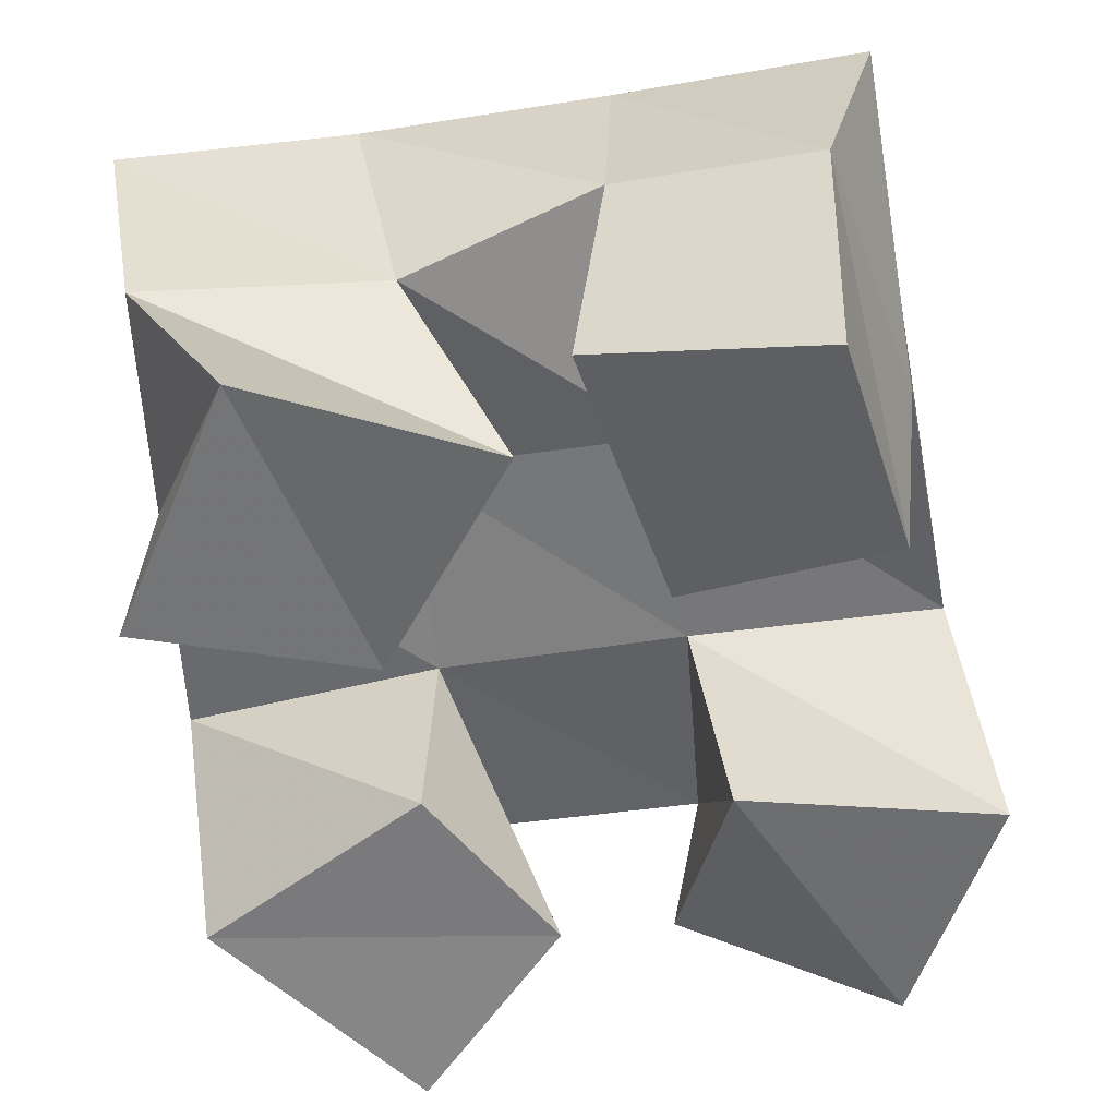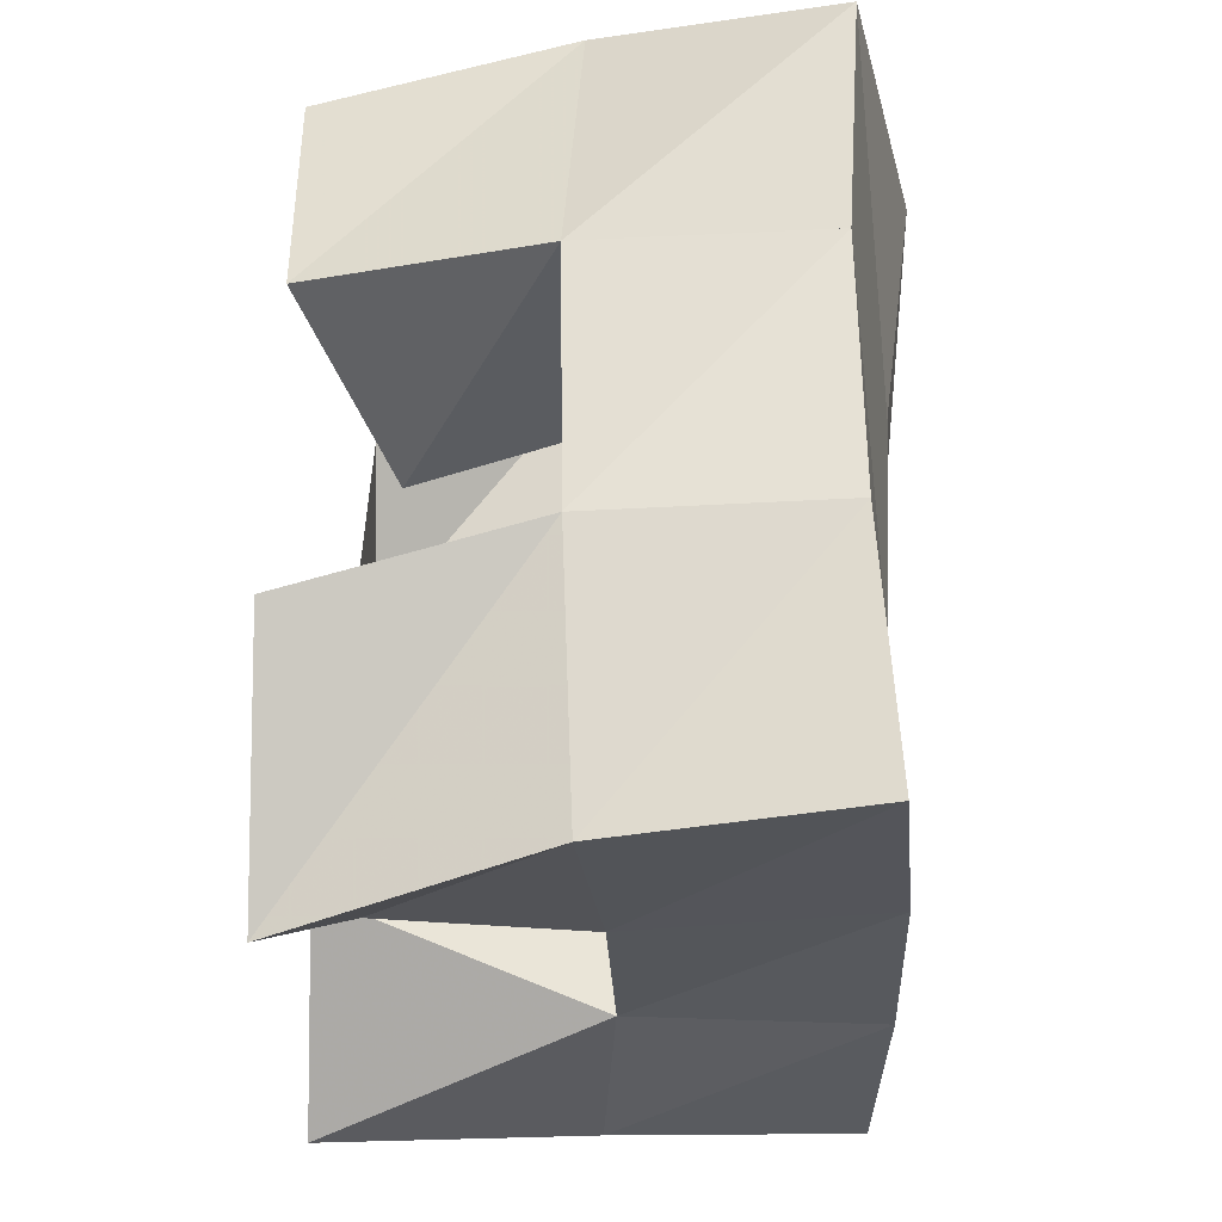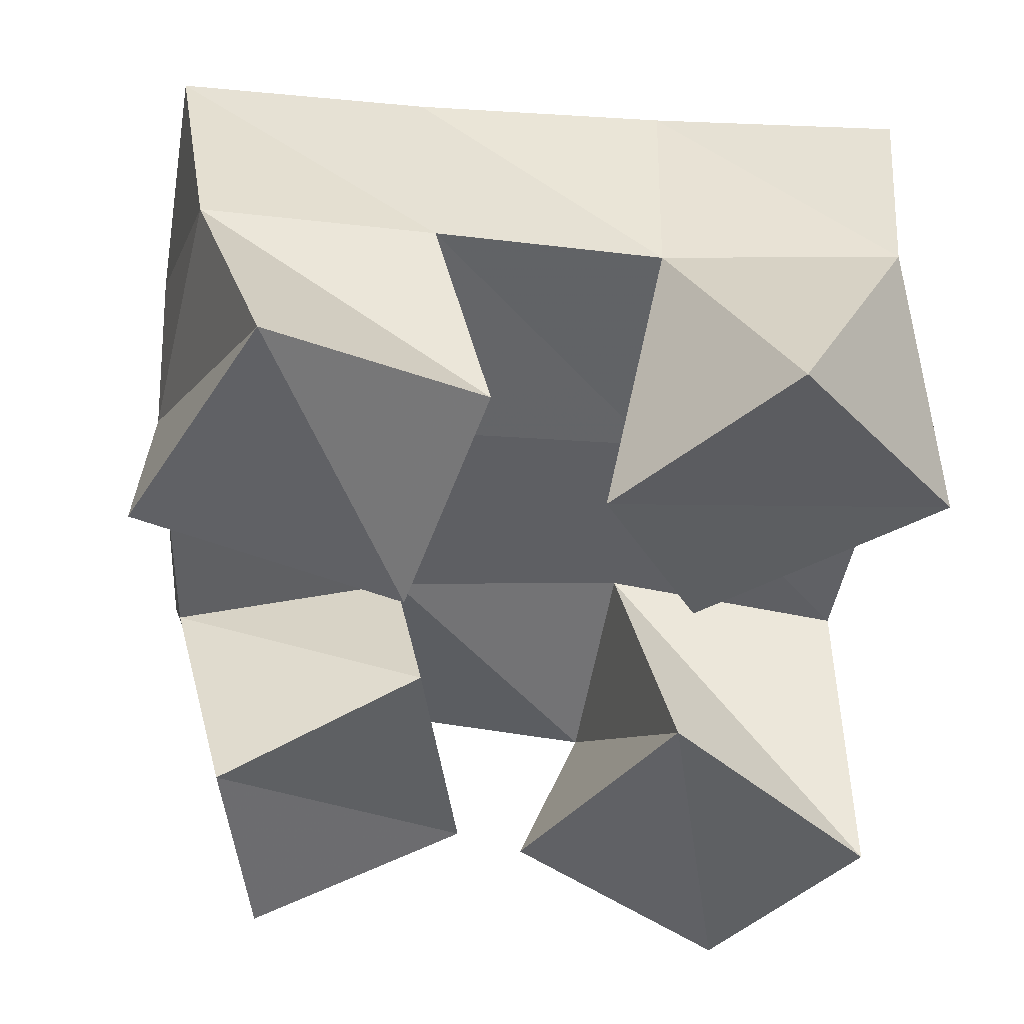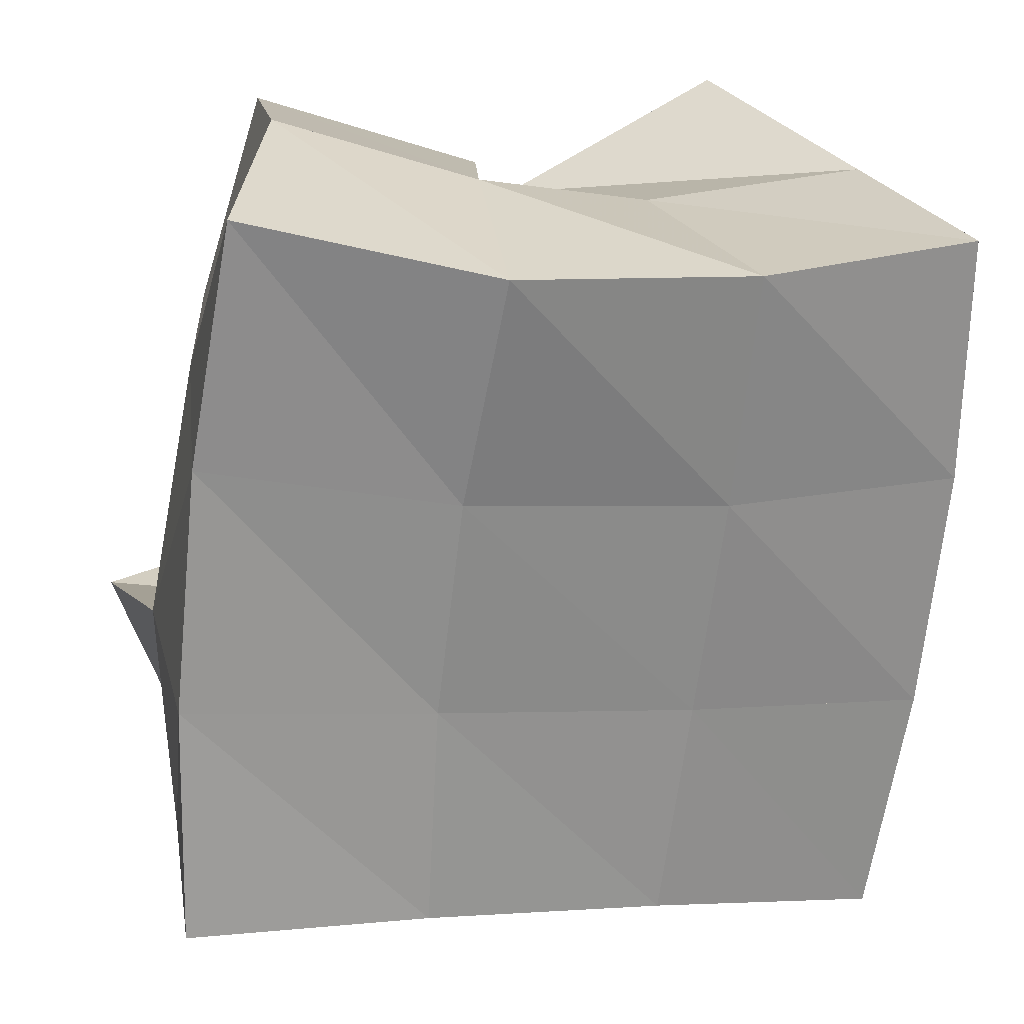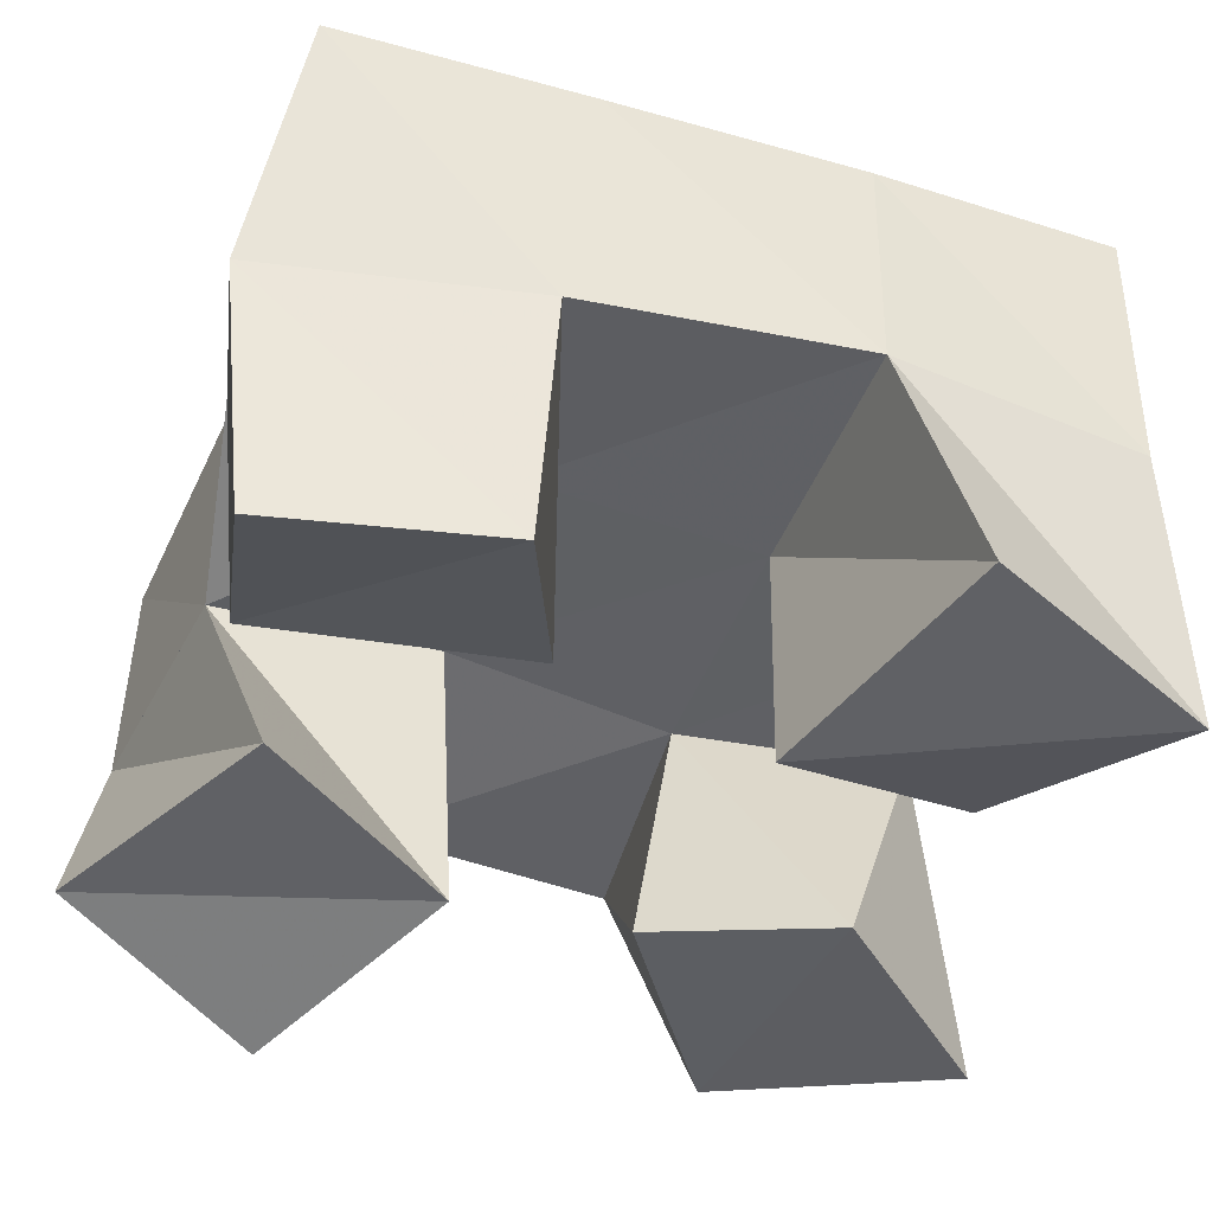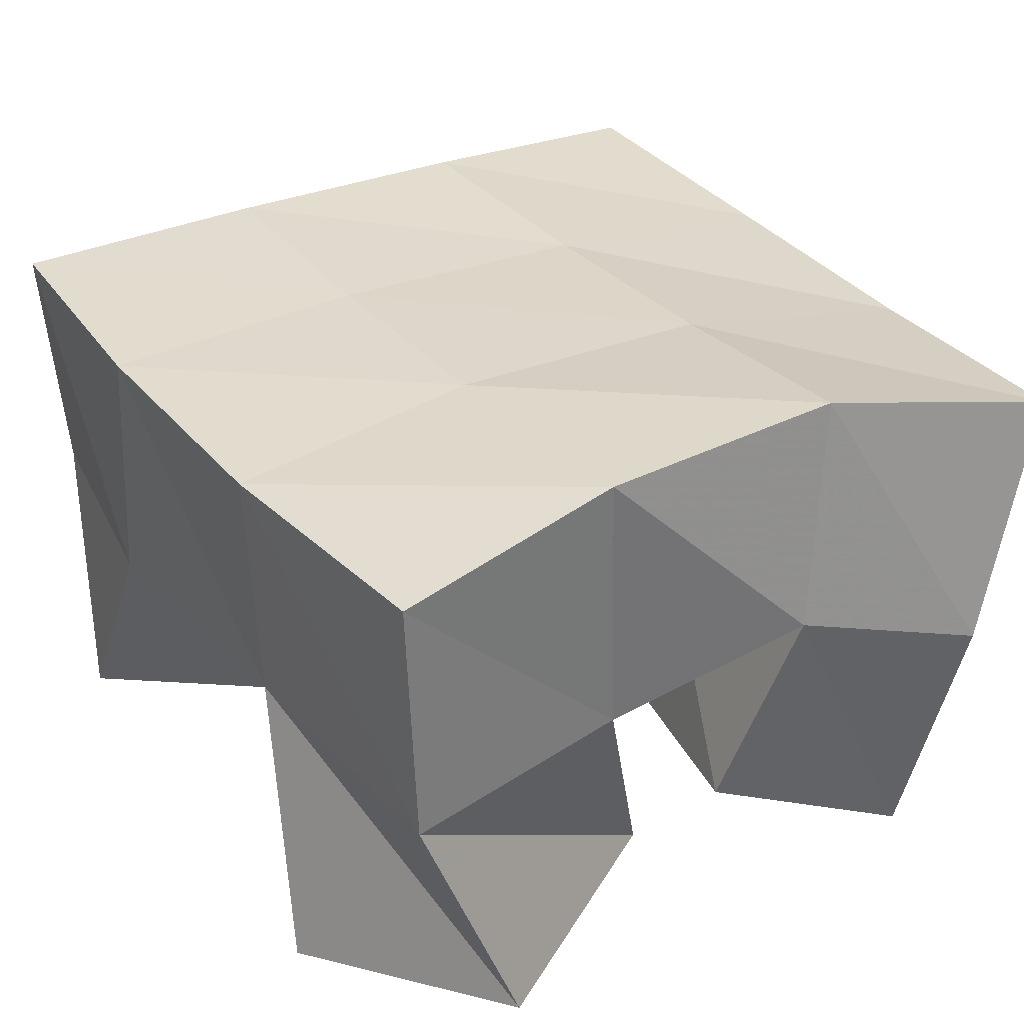
<metadata>
{"format":"obj","ext":"obj","renderer":"f3d","projection":"perspective","resolution":1024,"background":"white","views":[{"elev":37.1,"azim":-8.1,"up":"+Z"},{"elev":-22.2,"azim":90.0,"up":"+Z"},{"elev":-48.8,"azim":167.8,"up":"+Y"},{"elev":24.5,"azim":161.9,"up":"+Z"},{"elev":-46.9,"azim":65.2,"up":"+Y"},{"elev":33.9,"azim":-39.4,"up":"+Y"}]}
</metadata>
<code>
v 1.318 0.1 0.08391
v 1.292 0.1538 0.09076
v 1.345 0.1016 0.1229
v 1.337 0.1563 0.1027
v 1.277 0.1138 0.1198
v 1.276 0.1567 0.1399
v 1.32 0.1094 0.1541
v 1.328 0.1548 0.1493
v 1.369 0.1177 0.1919
v 1.373 0.1559 0.2016
v 1.408 0.1 0.2123
v 1.42 0.1469 0.2136
v 1.35 0.1222 0.244
v 1.363 0.1648 0.2533
v 1.393 0.1 0.2563
v 1.401 0.1507 0.2652
v 1.268 0.1 0.208
v 1.275 0.1565 0.1926
v 1.314 0.109 0.1879
v 1.324 0.1609 0.1955
v 1.289 0.1066 0.2537
v 1.273 0.1539 0.2442
v 1.338 0.1093 0.2323
v 1.322 0.1545 0.2422
v 1.37 0.113 0.1113
v 1.383 0.1544 0.1051
v 1.416 0.1 0.09422
v 1.429 0.1495 0.106
v 1.378 0.1007 0.1553
v 1.379 0.152 0.1542
v 1.433 0.1007 0.1443
v 1.431 0.1476 0.1591
v 1.287 0.2049 0.09214
v 1.336 0.206 0.1013
v 1.278 0.205 0.1412
v 1.33 0.2059 0.1481
v 1.272 0.205 0.1925
v 1.324 0.2077 0.1945
v 1.272 0.2052 0.2437
v 1.32 0.2102 0.2431
v 1.387 0.2041 0.1075
v 1.384 0.2025 0.1549
v 1.379 0.2045 0.2008
v 1.371 0.2105 0.2479
v 1.437 0.1992 0.1099
v 1.435 0.1955 0.1599
v 1.429 0.1945 0.2108
v 1.42 0.1976 0.2604
f 1 2 4
f 3 1 4
f 2 6 8
f 4 2 8
f 6 5 7
f 8 6 7
f 5 1 3
f 7 5 3
f 8 7 3
f 4 8 3
f 2 1 5
f 6 2 5
f 9 10 12
f 11 9 12
f 10 14 16
f 12 10 16
f 14 13 15
f 16 14 15
f 13 9 11
f 15 13 11
f 16 15 11
f 12 16 11
f 10 9 13
f 14 10 13
f 17 18 20
f 19 17 20
f 18 22 24
f 20 18 24
f 22 21 23
f 24 22 23
f 21 17 19
f 23 21 19
f 24 23 19
f 20 24 19
f 18 17 21
f 22 18 21
f 25 26 28
f 27 25 28
f 26 30 32
f 28 26 32
f 30 29 31
f 32 30 31
f 29 25 27
f 31 29 27
f 32 31 27
f 28 32 27
f 26 25 29
f 30 26 29
f 2 33 34
f 4 2 34
f 33 35 36
f 34 33 36
f 35 6 8
f 36 35 8
f 6 2 4
f 8 6 4
f 36 8 4
f 34 36 4
f 33 2 6
f 35 33 6
f 6 35 36
f 8 6 36
f 35 37 38
f 36 35 38
f 37 18 20
f 38 37 20
f 18 6 8
f 20 18 8
f 38 20 8
f 36 38 8
f 35 6 18
f 37 35 18
f 18 37 38
f 20 18 38
f 37 39 40
f 38 37 40
f 39 22 24
f 40 39 24
f 22 18 20
f 24 22 20
f 40 24 20
f 38 40 20
f 37 18 22
f 39 37 22
f 4 34 41
f 26 4 41
f 34 36 42
f 41 34 42
f 36 8 30
f 42 36 30
f 8 4 26
f 30 8 26
f 42 30 26
f 41 42 26
f 34 4 8
f 36 34 8
f 8 36 42
f 30 8 42
f 36 38 43
f 42 36 43
f 38 20 10
f 43 38 10
f 20 8 30
f 10 20 30
f 43 10 30
f 42 43 30
f 36 8 20
f 38 36 20
f 20 38 43
f 10 20 43
f 38 40 44
f 43 38 44
f 40 24 14
f 44 40 14
f 24 20 10
f 14 24 10
f 44 14 10
f 43 44 10
f 38 20 24
f 40 38 24
f 26 41 45
f 28 26 45
f 41 42 46
f 45 41 46
f 42 30 32
f 46 42 32
f 30 26 28
f 32 30 28
f 46 32 28
f 45 46 28
f 41 26 30
f 42 41 30
f 30 42 46
f 32 30 46
f 42 43 47
f 46 42 47
f 43 10 12
f 47 43 12
f 10 30 32
f 12 10 32
f 47 12 32
f 46 47 32
f 42 30 10
f 43 42 10
f 10 43 47
f 12 10 47
f 43 44 48
f 47 43 48
f 44 14 16
f 48 44 16
f 14 10 12
f 16 14 12
f 48 16 12
f 47 48 12
f 43 10 14
f 44 43 14

</code>
